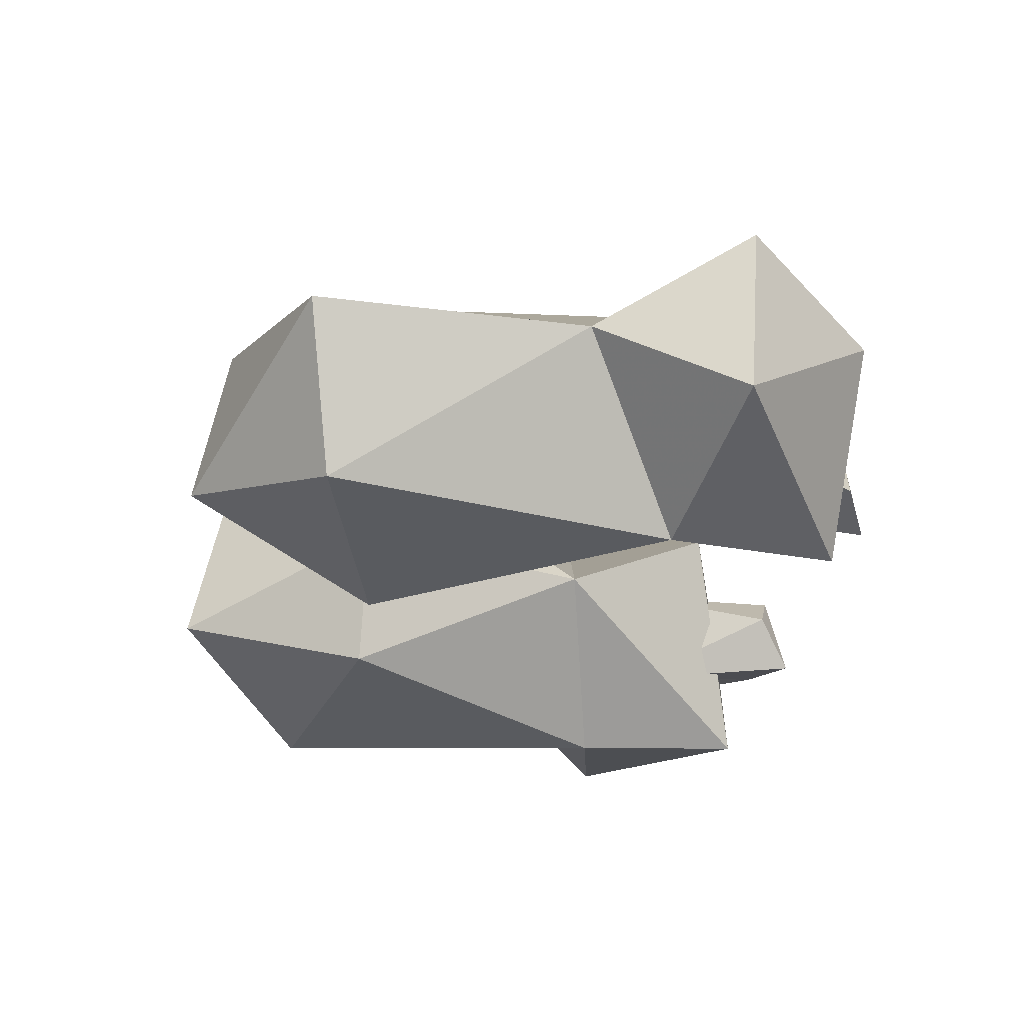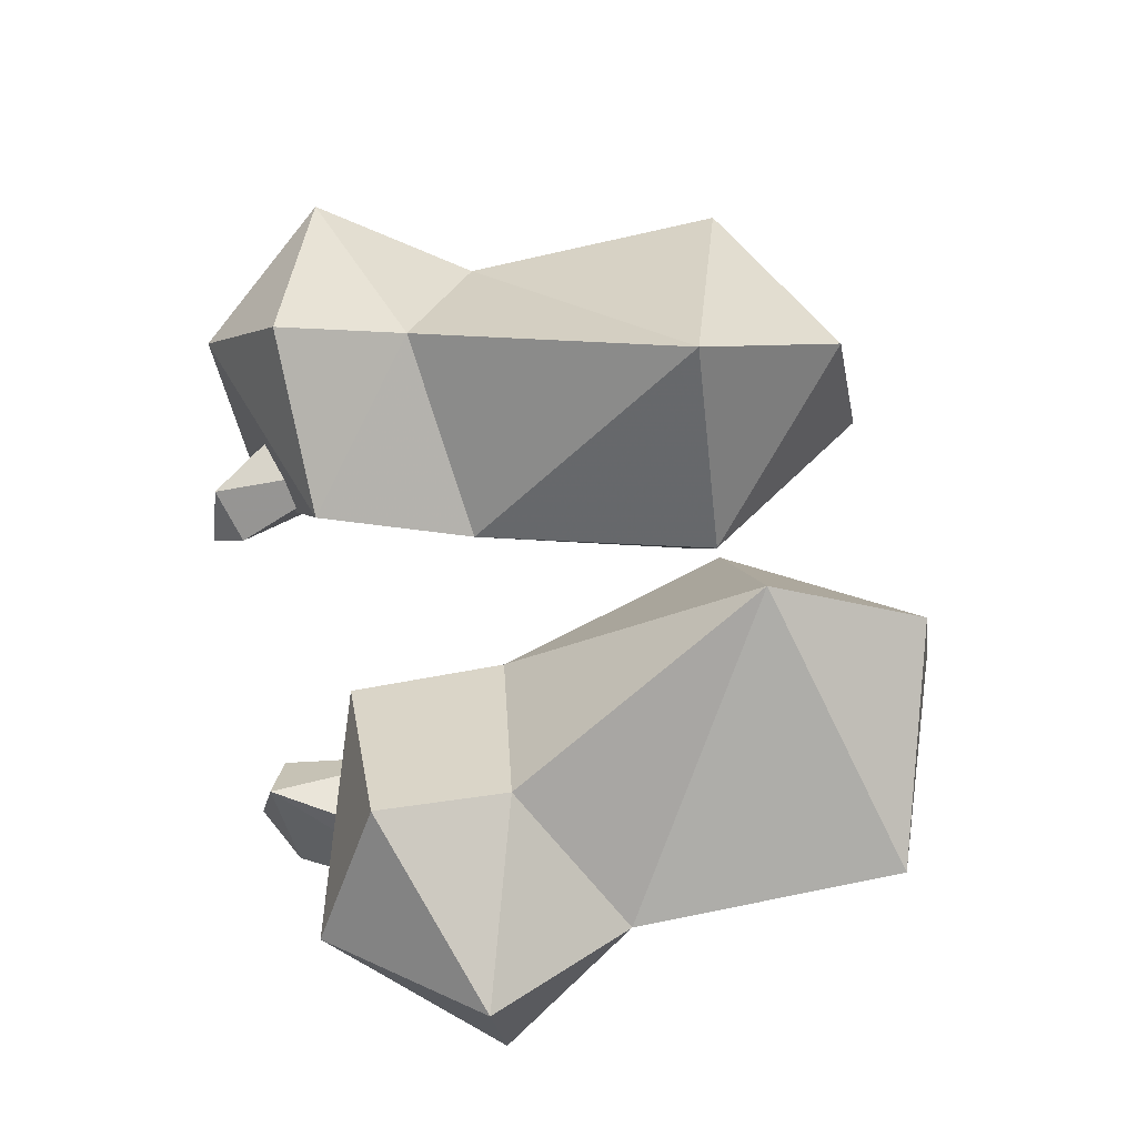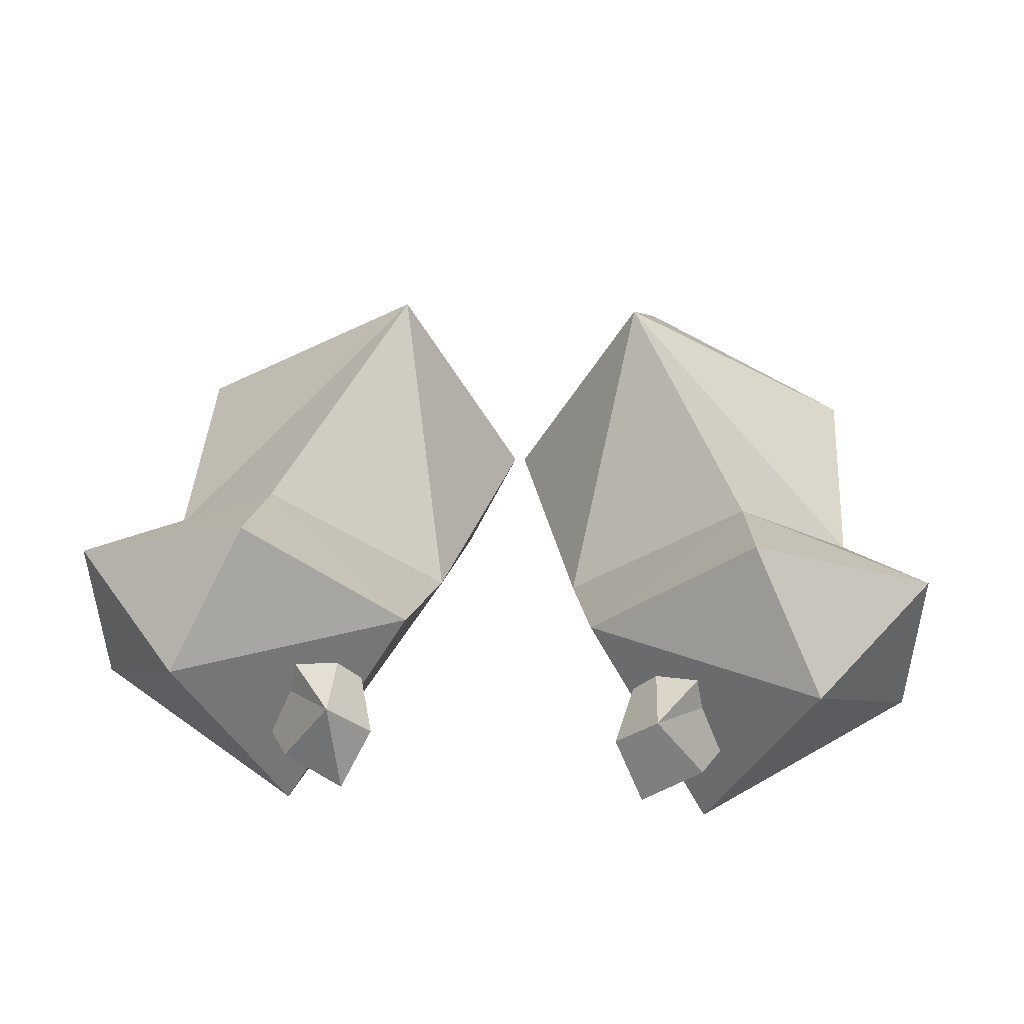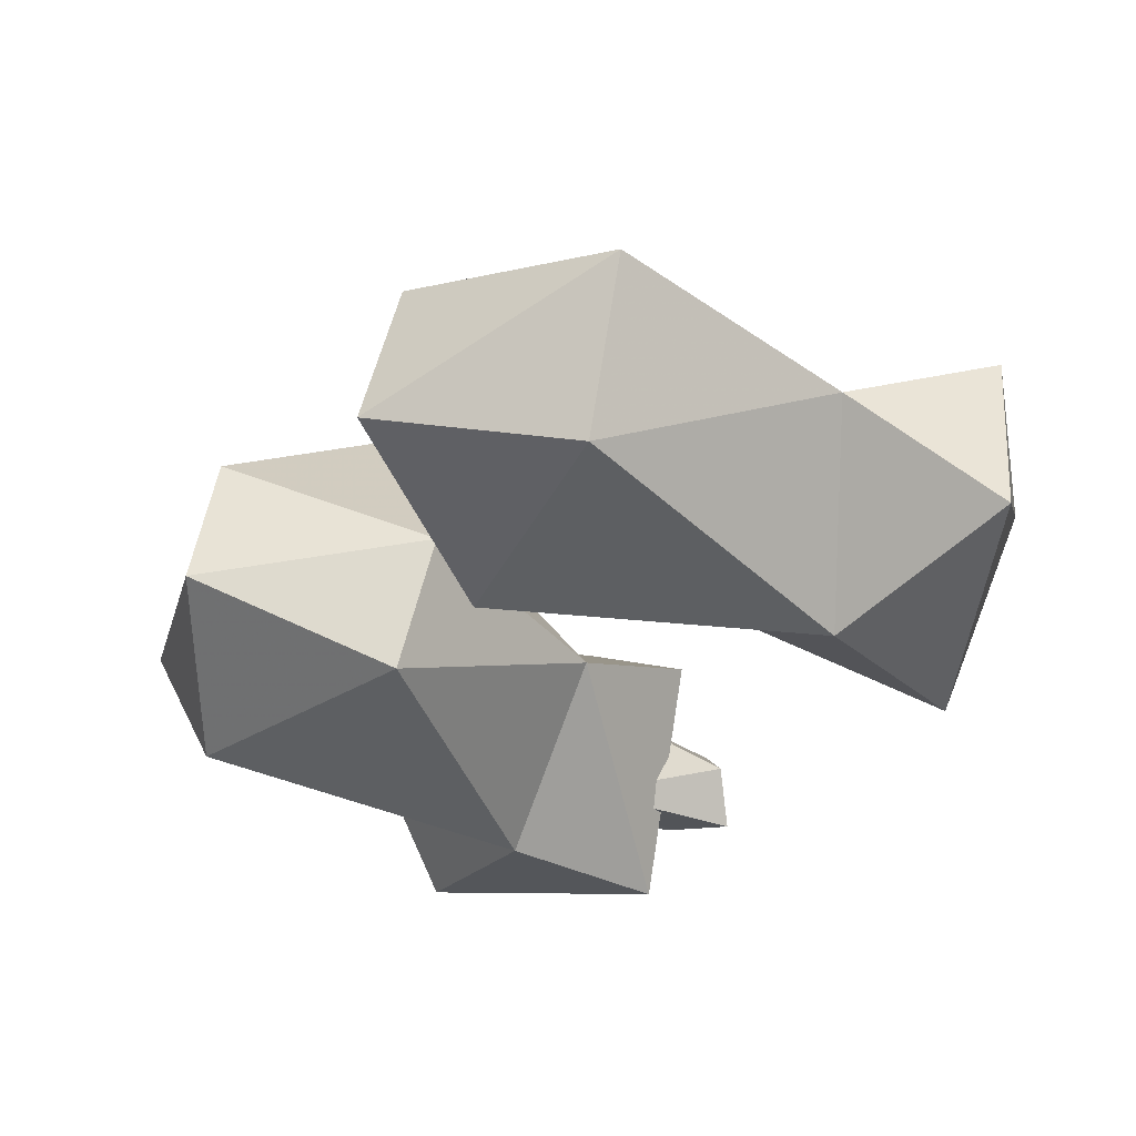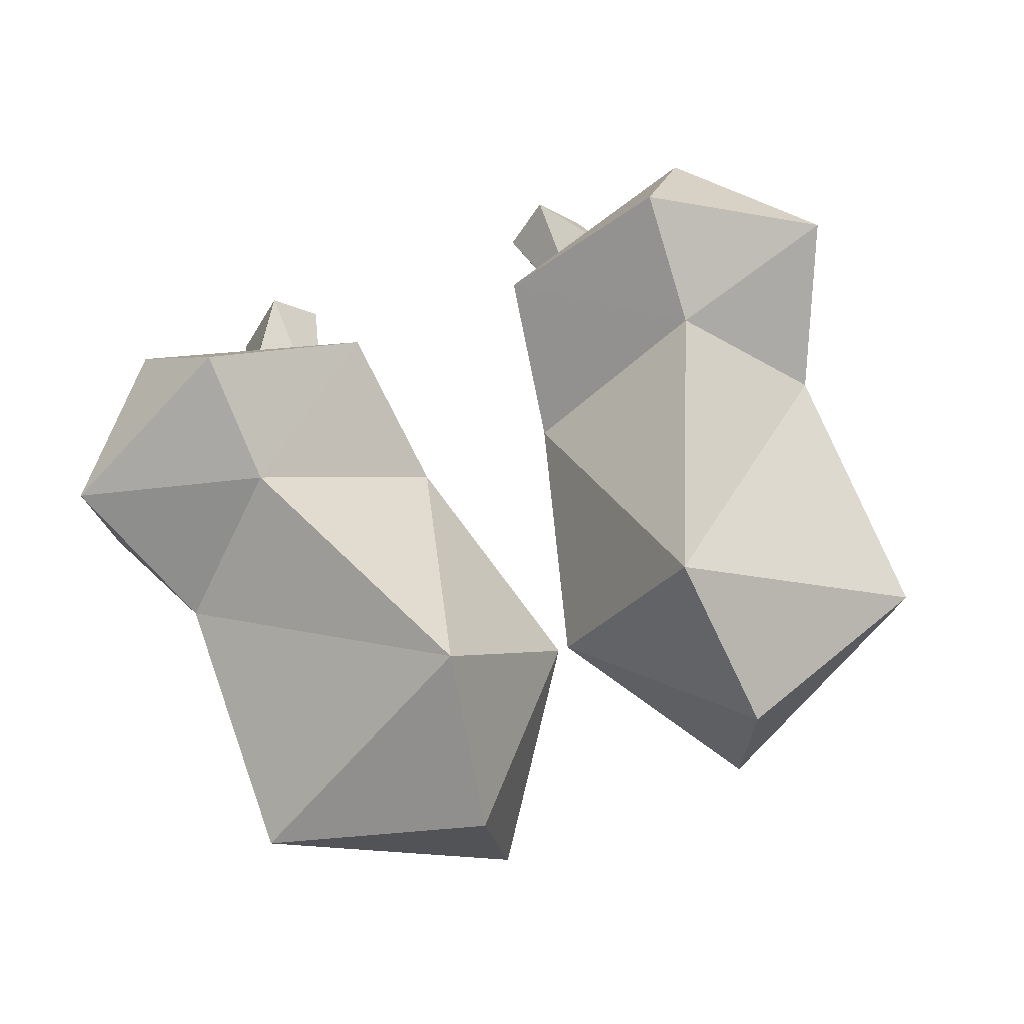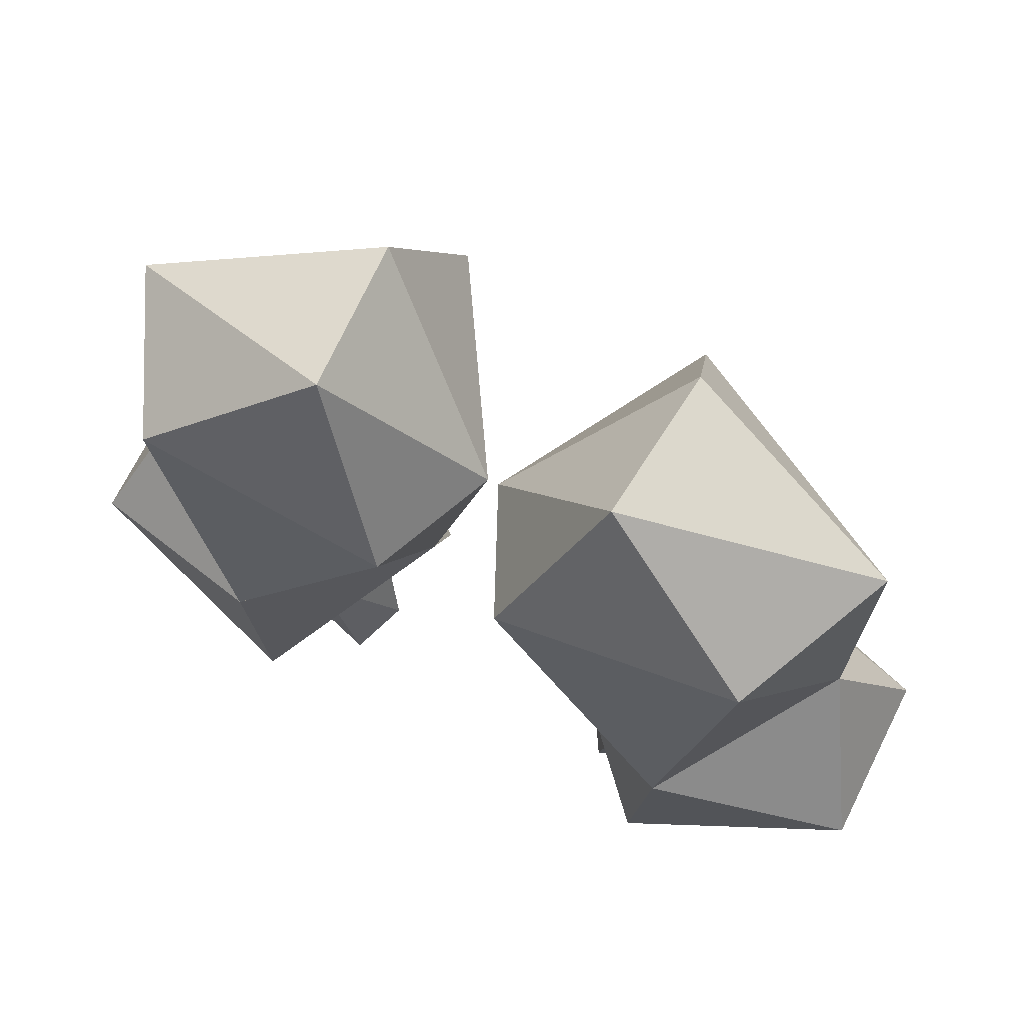
<metadata>
{"format":"obj","ext":"obj","renderer":"f3d","projection":"perspective","resolution":1024,"background":"white","views":[{"elev":-32.1,"azim":-98.5,"up":"+Z"},{"elev":66.9,"azim":77.1,"up":"+Z"},{"elev":37.3,"azim":3.5,"up":"+Z"},{"elev":-39.2,"azim":-129.1,"up":"+Z"},{"elev":75.6,"azim":158.8,"up":"+Z"},{"elev":66.6,"azim":-154.7,"up":"+Y"}]}
</metadata>
<code>
g AOttLegs
v -0.2451 -0.8276 0.5425
v -0.8408 -1.019 0.4976
v -0.5706 -0.9676 0.007569
v -0.1875 -0.4264 0.344
v -0.6219 -0.5291 0.002923
v -0.1566 0.2043 0.01088
v -1.123 -0.6268 0.1419
v -0.01409 0.2018 0.335
v -0.3654 0.6983 0.1822
v -0.7767 0.3622 0.01165
v -0.9587 -0.2684 0.403
v -0.4017 0.6231 0.6096
v -0.9757 0.4319 0.4048
v -0.4169 -0.6739 0.4321
v -0.4265 -1.077 0.4422
v -0.3214 -1.033 0.3305
v -0.3956 -1.119 0.2069
v -0.6773 -0.7016 0.4787
v -0.7576 -0.6826 0.2453
v -0.553 -1.044 0.2428
v -0.4827 -0.6735 0.183
v -1.137 -0.6593 0.5996
v -0.6577 -0.8319 0.8347
v -0.6422 -0.4969 0.6944
v -0.3336 0.2023 0.8837
v 0.2451 -0.8276 0.5425
v 0.5706 -0.9676 0.007569
v 0.8408 -1.019 0.4976
v 0.1875 -0.4264 0.344
v 0.6219 -0.5291 0.002923
v 0.1566 0.2043 0.01088
v 1.123 -0.6268 0.1419
v 0.01409 0.2018 0.335
v 0.3654 0.6983 0.1822
v 0.7767 0.3622 0.01165
v 0.9587 -0.2684 0.403
v 0.4017 0.6231 0.6096
v 0.9757 0.4319 0.4048
v 0.4169 -0.6739 0.4321
v 0.3214 -1.033 0.3305
v 0.4265 -1.077 0.4422
v 0.3956 -1.119 0.2069
v 0.6773 -0.7016 0.4787
v 0.7576 -0.6826 0.2453
v 0.553 -1.044 0.2428
v 0.4827 -0.6735 0.183
v 1.137 -0.6593 0.5996
v 0.6577 -0.8319 0.8347
v 0.6422 -0.4969 0.6944
v 0.3336 0.2023 0.8837
f 1 2 3
f 4 1 3
f 4 3 5
f 6 4 5
f 3 2 7
f 5 3 7
f 8 4 6
f 9 8 6
f 10 9 6
f 10 6 5
f 11 10 5
f 11 5 7
f 12 8 9
f 13 9 10
f 11 13 10
f 14 15 16
f 15 17 16
f 15 14 18
f 19 15 18
f 20 15 19
f 15 20 17
f 16 17 21
f 17 20 21
f 21 20 19
f 14 16 21
f 22 11 7
f 22 7 2
f 23 22 2
f 23 2 1
f 24 23 1
f 11 22 24
f 24 22 23
f 24 1 4
f 25 24 4
f 25 11 24
f 25 4 8
f 12 25 8
f 12 13 25
f 13 11 25
f 13 12 9
f 26 27 28
f 29 27 26
f 29 30 27
f 31 30 29
f 27 32 28
f 30 32 27
f 33 31 29
f 34 31 33
f 35 31 34
f 35 30 31
f 36 30 35
f 36 32 30
f 37 34 33
f 38 35 34
f 36 35 38
f 39 40 41
f 41 40 42
f 41 43 39
f 44 43 41
f 45 44 41
f 41 42 45
f 40 46 42
f 42 46 45
f 46 44 45
f 39 46 40
f 47 32 36
f 47 28 32
f 48 28 47
f 48 26 28
f 49 26 48
f 36 49 47
f 49 48 47
f 49 29 26
f 50 29 49
f 50 49 36
f 50 33 29
f 37 33 50
f 37 50 38
f 38 50 36
f 38 34 37

</code>
